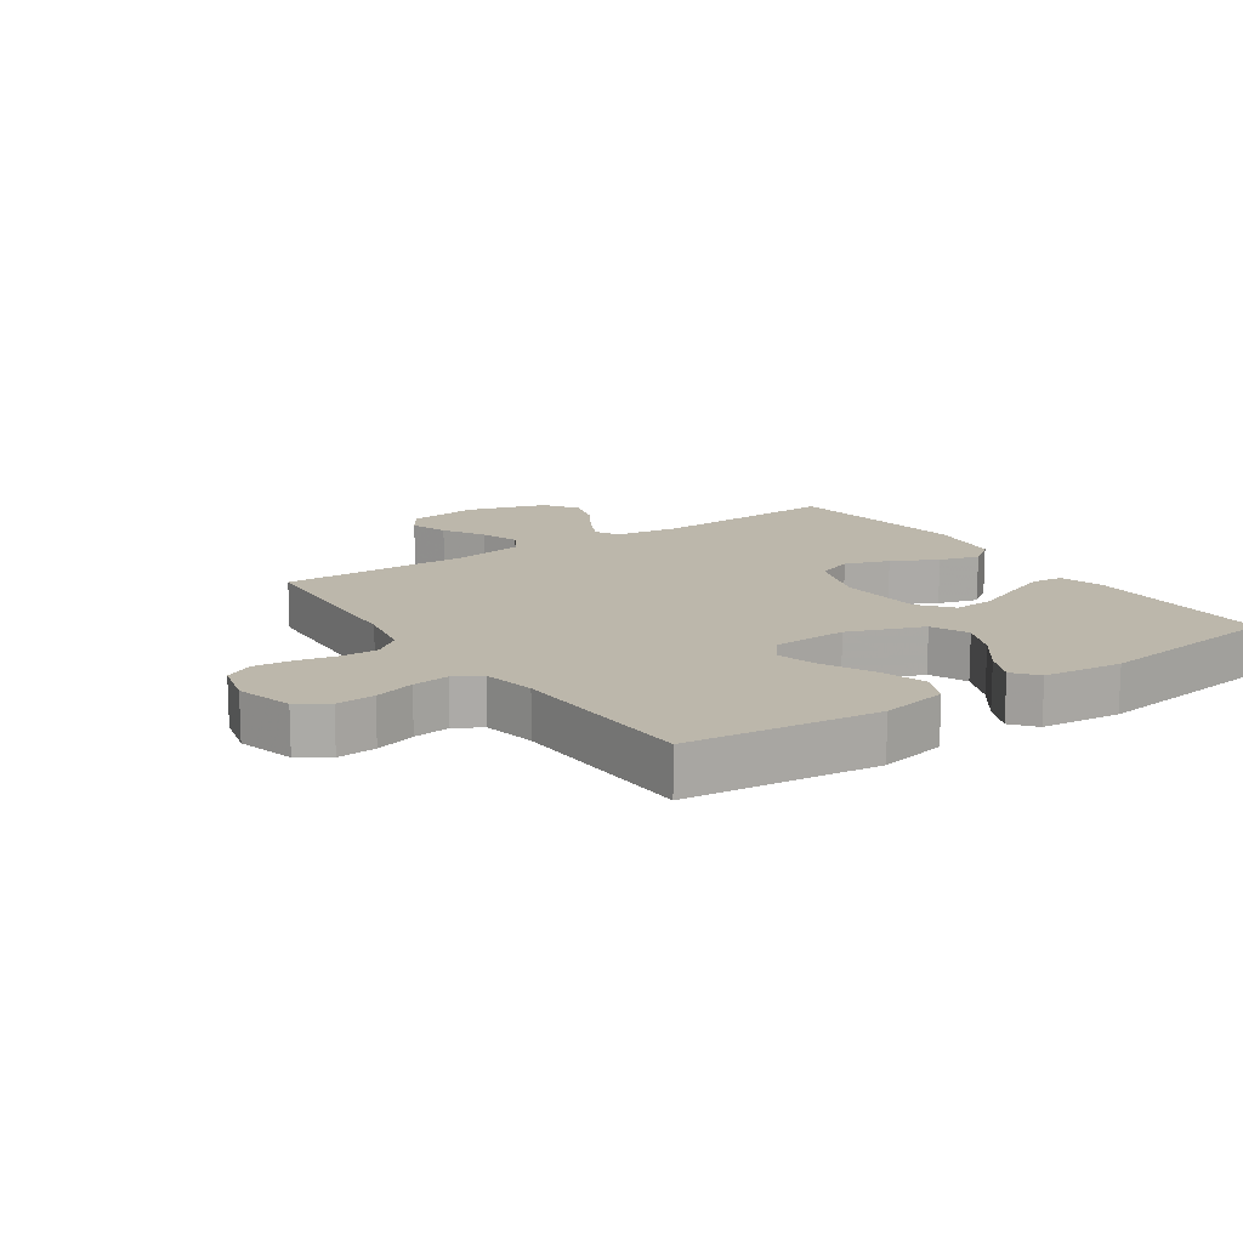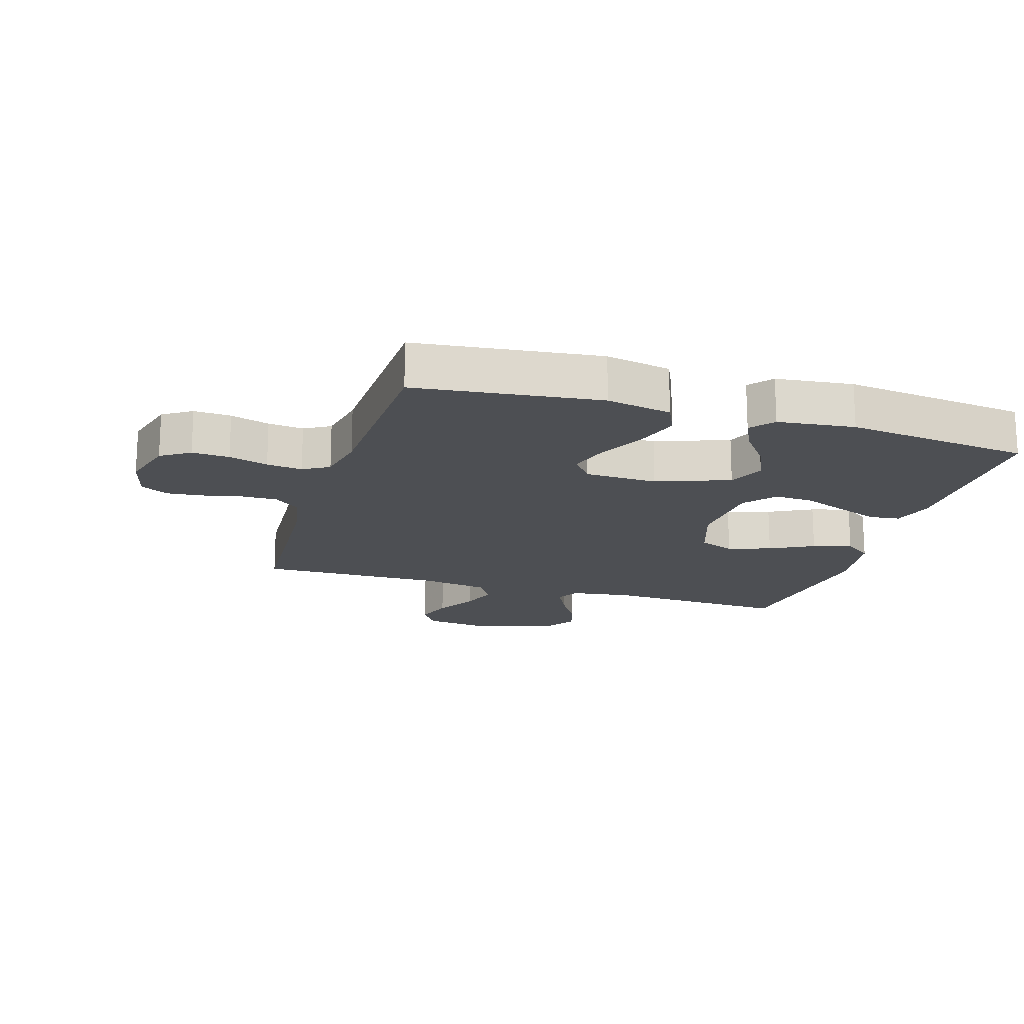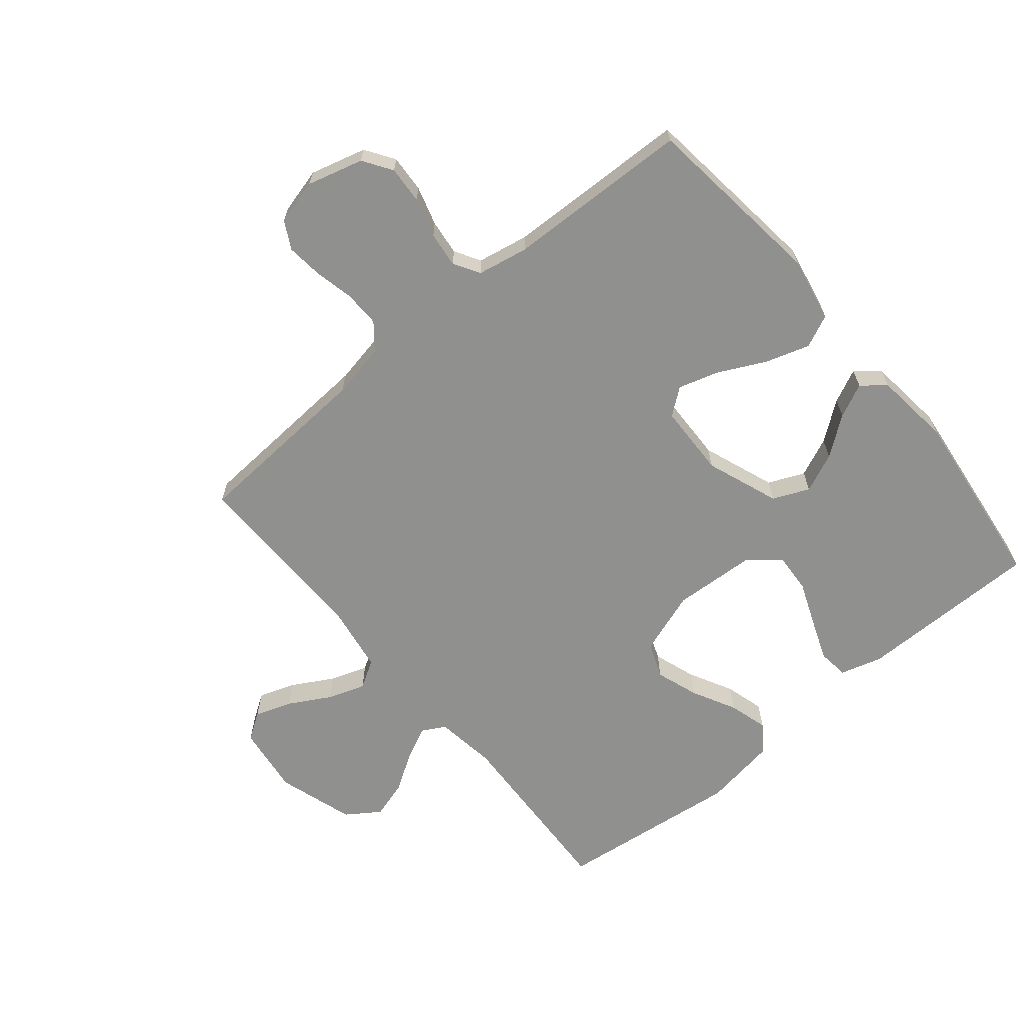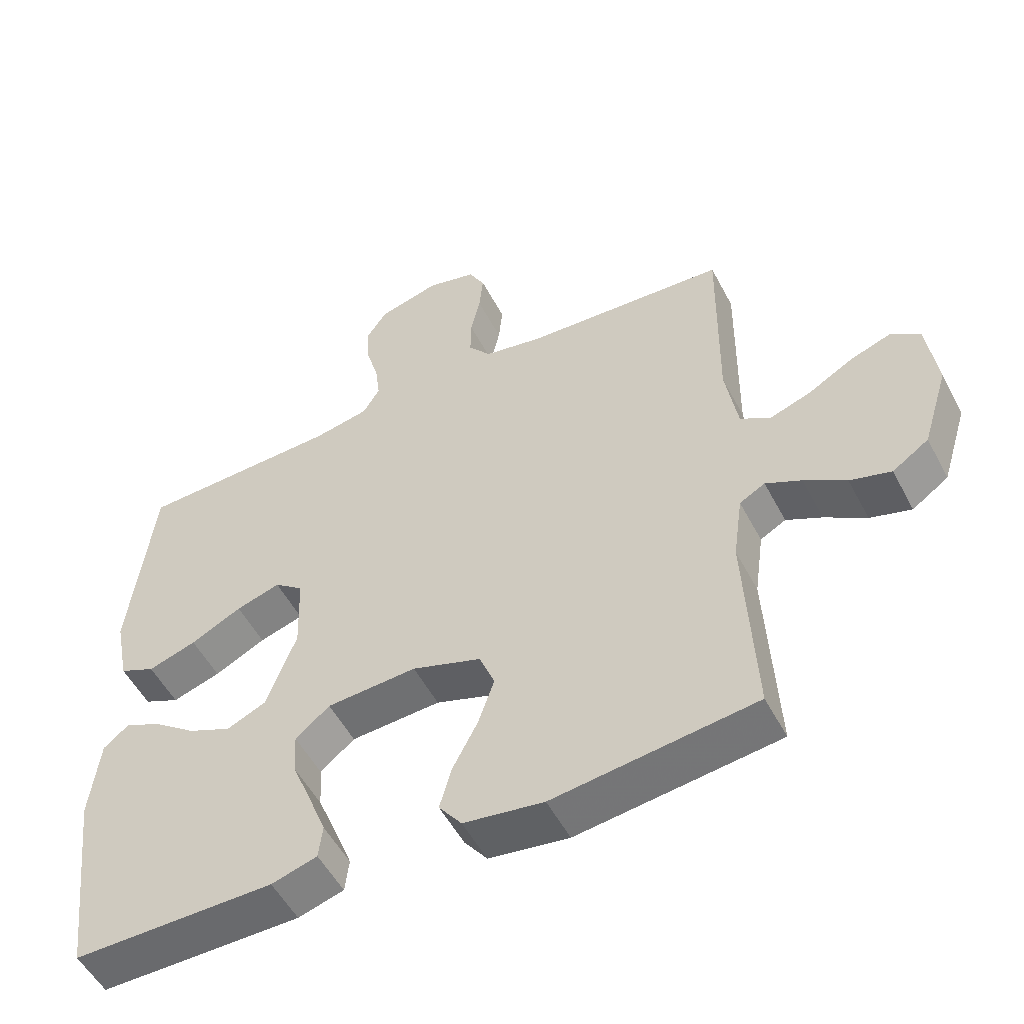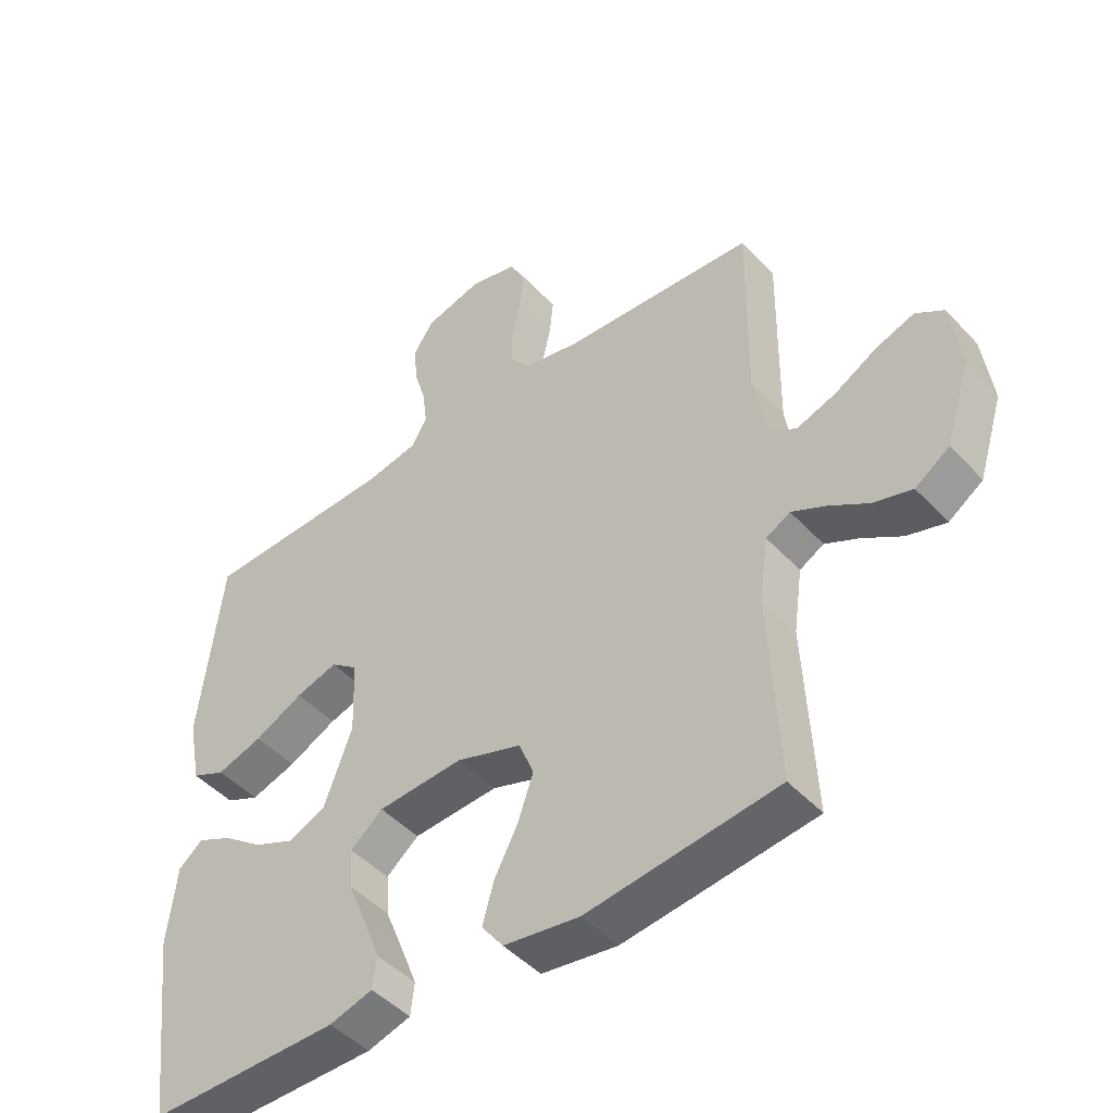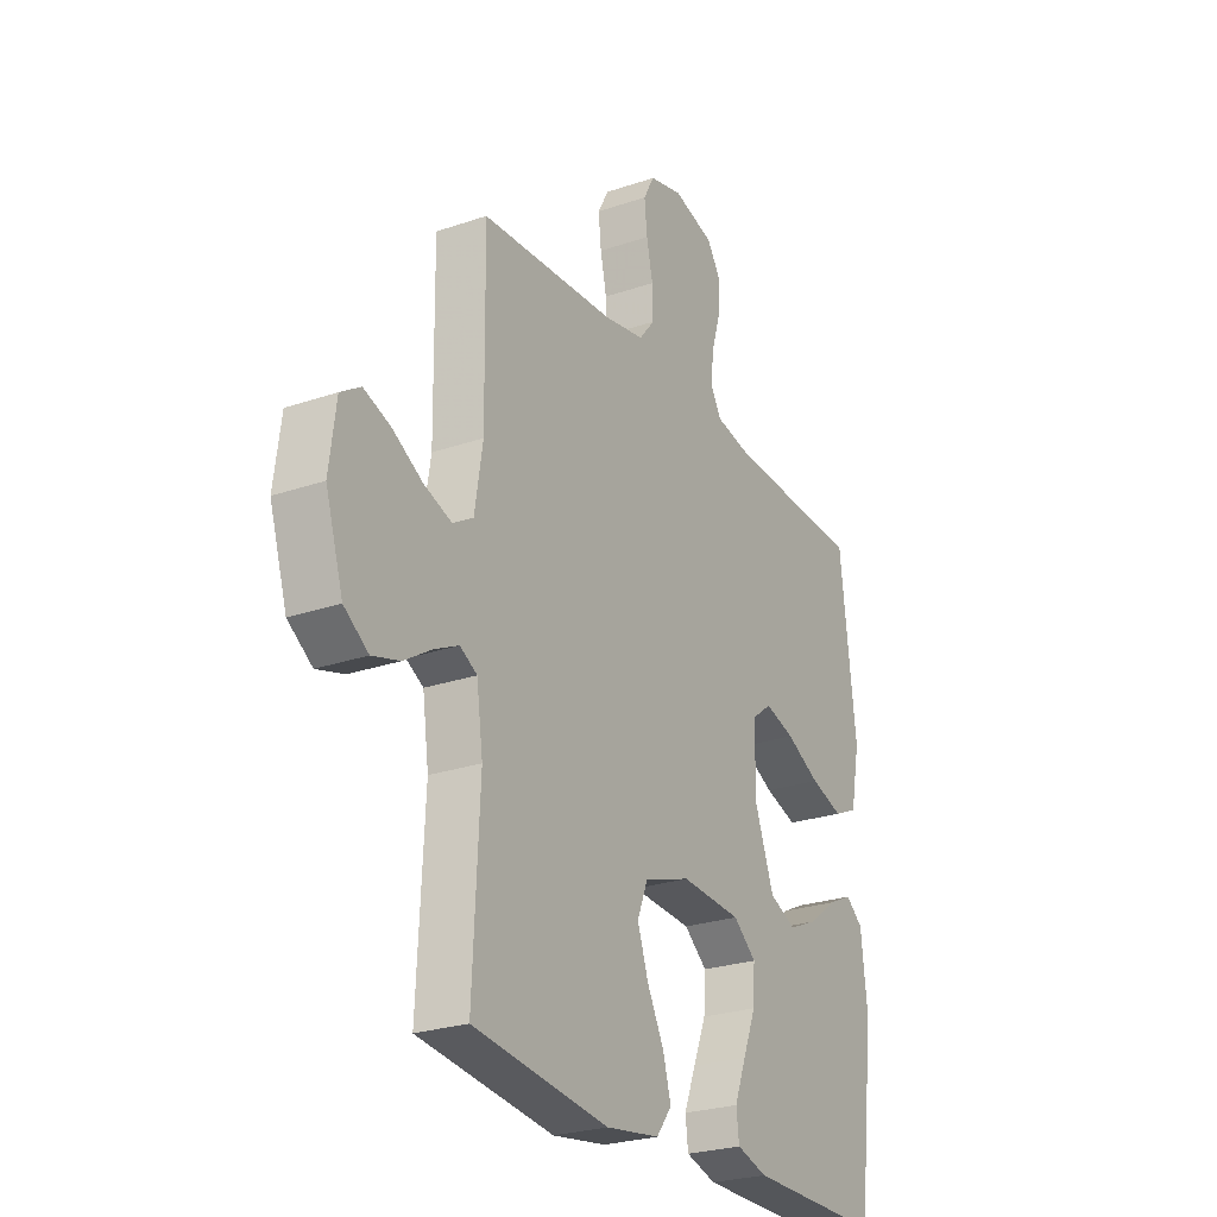
<metadata>
{"format":"obj","ext":"obj","renderer":"f3d","projection":"perspective","resolution":1024,"background":"white","views":[{"elev":14.3,"azim":55.8,"up":"+Y"},{"elev":-17.5,"azim":73.0,"up":"+Y"},{"elev":-65.5,"azim":39.9,"up":"+Y"},{"elev":-53.0,"azim":-152.7,"up":"+Z"},{"elev":-46.6,"azim":-140.1,"up":"+Z"},{"elev":-25.6,"azim":-61.2,"up":"+Z"}]}
</metadata>
<code>
v 0.5 0.07 -0.5
v 0.2 0.07 -0.499
v 0.132 0.07 -0.479
v 0.126 0.07 -0.429
v 0.152 0.07 -0.362
v 0.181 0.07 -0.29
v 0.185 0.07 -0.226
v 0.134 0.07 -0.184
v 0 0.07 -0.176
v -0.103 0.07 -0.211
v -0.126 0.07 -0.269
v -0.102 0.07 -0.339
v -0.065 0.07 -0.41
v -0.047 0.07 -0.474
v -0.081 0.07 -0.519
v -0.2 0.07 -0.537
v -0.5 0.07 -0.5
v -0.485 0.07 -0.2
v -0.499 0.07 -0.1
v -0.537 0.07 -0.079
v -0.59 0.07 -0.105
v -0.652 0.07 -0.144
v -0.713 0.07 -0.162
v -0.767 0.07 -0.125
v -0.806 0.07 0
v -0.791 0.07 0.113
v -0.747 0.07 0.142
v -0.687 0.07 0.121
v -0.62 0.07 0.083
v -0.559 0.07 0.062
v -0.514 0.07 0.089
v -0.496 0.07 0.2
v -0.5 0.07 0.5
v -0.2 0.07 0.518
v -0.111 0.07 0.535
v -0.077 0.07 0.577
v -0.078 0.07 0.636
v -0.092 0.07 0.7
v -0.098 0.07 0.759
v -0.074 0.07 0.804
v 0 0.07 0.823
v 0.091 0.07 0.798
v 0.122 0.07 0.751
v 0.118 0.07 0.69
v 0.099 0.07 0.626
v 0.092 0.07 0.568
v 0.117 0.07 0.526
v 0.2 0.07 0.51
v 0.5 0.07 0.5
v 0.535 0.07 0.2
v 0.514 0.07 0.094
v 0.461 0.07 0.07
v 0.389 0.07 0.093
v 0.313 0.07 0.131
v 0.247 0.07 0.151
v 0.204 0.07 0.118
v 0.2 0.07 0
v 0.244 0.07 -0.119
v 0.303 0.07 -0.145
v 0.367 0.07 -0.117
v 0.43 0.07 -0.07
v 0.485 0.07 -0.044
v 0.523 0.07 -0.075
v 0.537 0.07 -0.2
v 0.5 0 -0.5
v 0.2 0 -0.499
v 0.132 0 -0.479
v 0.126 0 -0.429
v 0.152 0 -0.362
v 0.181 0 -0.29
v 0.185 0 -0.226
v 0.134 0 -0.184
v 0 0 -0.176
v -0.103 0 -0.211
v -0.126 0 -0.269
v -0.102 0 -0.339
v -0.065 0 -0.41
v -0.047 0 -0.474
v -0.081 0 -0.519
v -0.2 0 -0.537
v -0.5 0 -0.5
v -0.485 0 -0.2
v -0.499 0 -0.1
v -0.537 0 -0.079
v -0.59 0 -0.105
v -0.652 0 -0.144
v -0.713 0 -0.162
v -0.767 0 -0.125
v -0.806 0 0
v -0.791 0 0.113
v -0.747 0 0.142
v -0.687 0 0.121
v -0.62 0 0.083
v -0.559 0 0.062
v -0.514 0 0.089
v -0.496 0 0.2
v -0.5 0 0.5
v -0.2 0 0.518
v -0.111 0 0.535
v -0.077 0 0.577
v -0.078 0 0.636
v -0.092 0 0.7
v -0.098 0 0.759
v -0.074 0 0.804
v 0 0 0.823
v 0.091 0 0.798
v 0.122 0 0.751
v 0.118 0 0.69
v 0.099 0 0.626
v 0.092 0 0.568
v 0.117 0 0.526
v 0.2 0 0.51
v 0.5 0 0.5
v 0.535 0 0.2
v 0.514 0 0.094
v 0.461 0 0.07
v 0.389 0 0.093
v 0.313 0 0.131
v 0.247 0 0.151
v 0.204 0 0.118
v 0.2 0 0
v 0.244 0 -0.119
v 0.303 0 -0.145
v 0.367 0 -0.117
v 0.43 0 -0.07
v 0.485 0 -0.044
v 0.523 0 -0.075
v 0.537 0 -0.2
f 4 5 6
f 3 4 6
f 2 3 6
f 1 2 6
f 64 1 6
f 63 64 6
f 62 63 6
f 61 62 6
f 60 61 6
f 59 60 6 7
f 58 59 7 8
f 57 58 8 9
f 56 57 9 10
f 52 53 54
f 51 52 54
f 50 51 54
f 49 50 54
f 48 49 54
f 47 48 54 55
f 46 47 55 56
f 43 44 45
f 42 43 45
f 41 42 45
f 40 41 45
f 39 40 45
f 38 39 45
f 37 38 45
f 36 37 45 46
f 46 56 10
f 36 46 10
f 35 36 10
f 32 33 34
f 35 10 11
f 34 35 11
f 32 34 11
f 31 32 11
f 27 28 29
f 26 27 29
f 25 26 29
f 24 25 29
f 23 24 29
f 22 23 29
f 21 22 29
f 20 21 29 30
f 30 31 11
f 20 30 11
f 19 20 11
f 16 17 18
f 15 16 18
f 14 15 18
f 13 14 18
f 12 13 18
f 11 12 18 19
f 70 69 68
f 70 68 67
f 70 67 66
f 70 66 65
f 70 65 128
f 70 128 127
f 70 127 126
f 70 126 125
f 70 125 124
f 71 70 124 123
f 72 71 123 122
f 73 72 122 121
f 74 73 121 120
f 118 117 116
f 118 116 115
f 118 115 114
f 118 114 113
f 118 113 112
f 119 118 112 111
f 120 119 111 110
f 109 108 107
f 109 107 106
f 109 106 105
f 109 105 104
f 109 104 103
f 109 103 102
f 109 102 101
f 110 109 101 100
f 74 120 110
f 74 110 100
f 74 100 99
f 98 97 96
f 75 74 99
f 75 99 98
f 75 98 96
f 75 96 95
f 93 92 91
f 93 91 90
f 93 90 89
f 93 89 88
f 93 88 87
f 93 87 86
f 93 86 85
f 94 93 85 84
f 75 95 94
f 75 94 84
f 75 84 83
f 82 81 80
f 82 80 79
f 82 79 78
f 82 78 77
f 82 77 76
f 83 82 76 75
f 1 65 66 2
f 2 66 67 3
f 3 67 68 4
f 4 68 69 5
f 5 69 70 6
f 6 70 71 7
f 7 71 72 8
f 8 72 73 9
f 9 73 74 10
f 10 74 75 11
f 11 75 76 12
f 12 76 77 13
f 13 77 78 14
f 14 78 79 15
f 15 79 80 16
f 16 80 81 17
f 17 81 82 18
f 18 82 83 19
f 19 83 84 20
f 20 84 85 21
f 21 85 86 22
f 22 86 87 23
f 23 87 88 24
f 24 88 89 25
f 25 89 90 26
f 26 90 91 27
f 27 91 92 28
f 28 92 93 29
f 29 93 94 30
f 30 94 95 31
f 31 95 96 32
f 32 96 97 33
f 33 97 98 34
f 34 98 99 35
f 35 99 100 36
f 36 100 101 37
f 37 101 102 38
f 38 102 103 39
f 39 103 104 40
f 40 104 105 41
f 41 105 106 42
f 42 106 107 43
f 43 107 108 44
f 44 108 109 45
f 45 109 110 46
f 46 110 111 47
f 47 111 112 48
f 48 112 113 49
f 49 113 114 50
f 50 114 115 51
f 51 115 116 52
f 52 116 117 53
f 53 117 118 54
f 54 118 119 55
f 55 119 120 56
f 56 120 121 57
f 57 121 122 58
f 58 122 123 59
f 59 123 124 60
f 60 124 125 61
f 61 125 126 62
f 62 126 127 63
f 63 127 128 64
f 64 128 65 1

</code>
